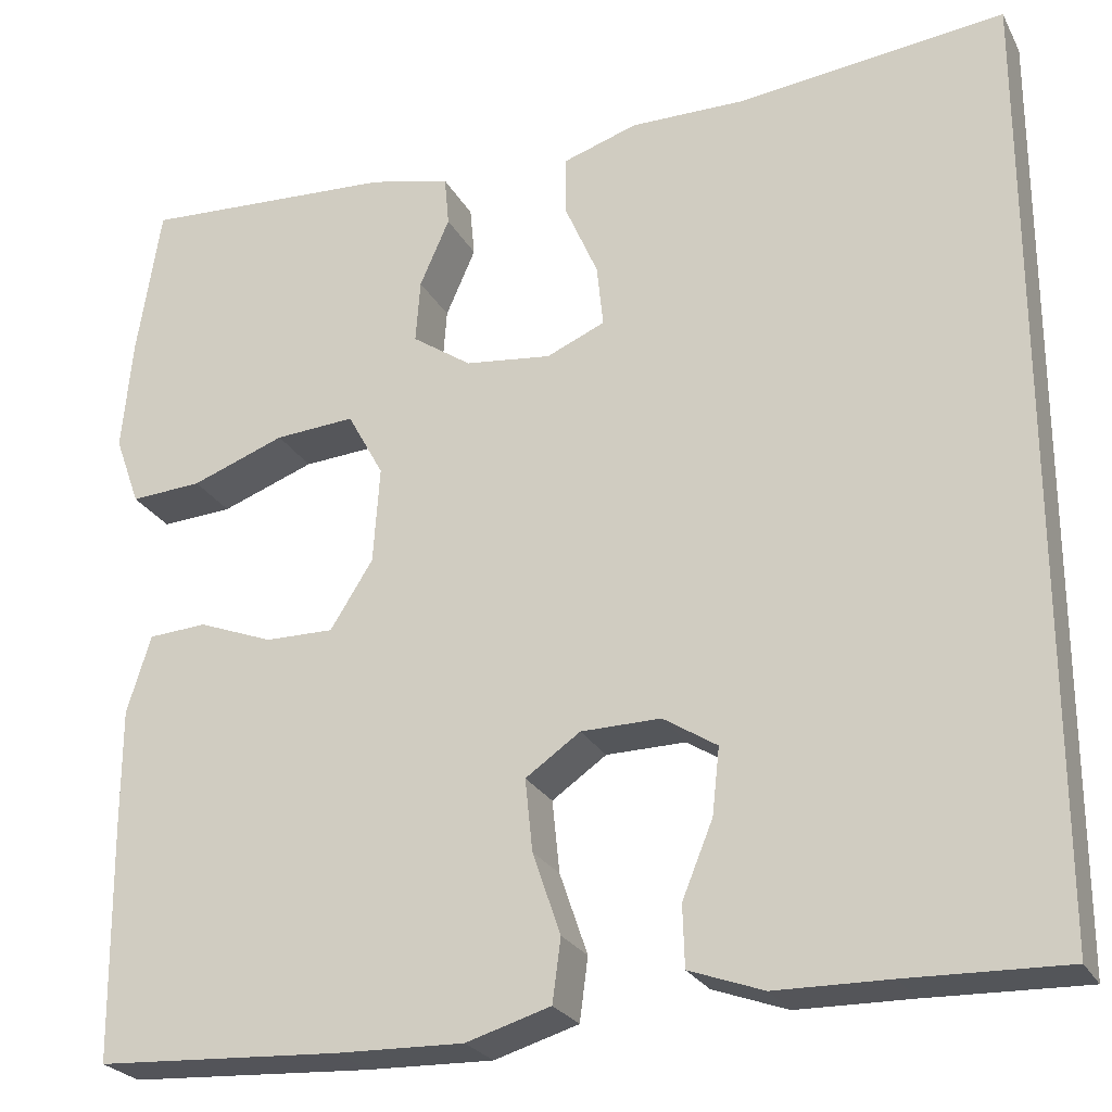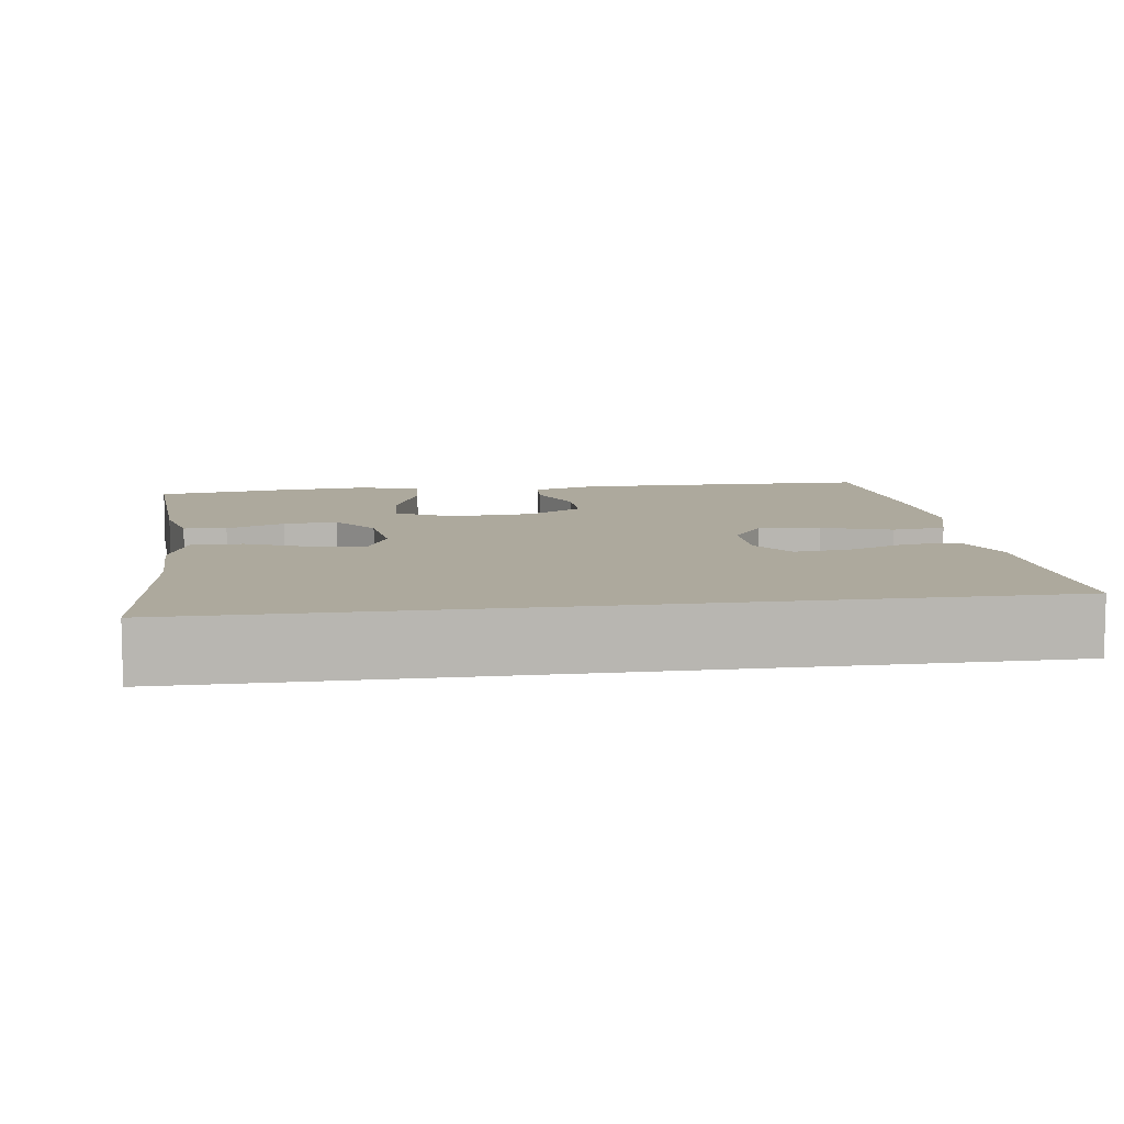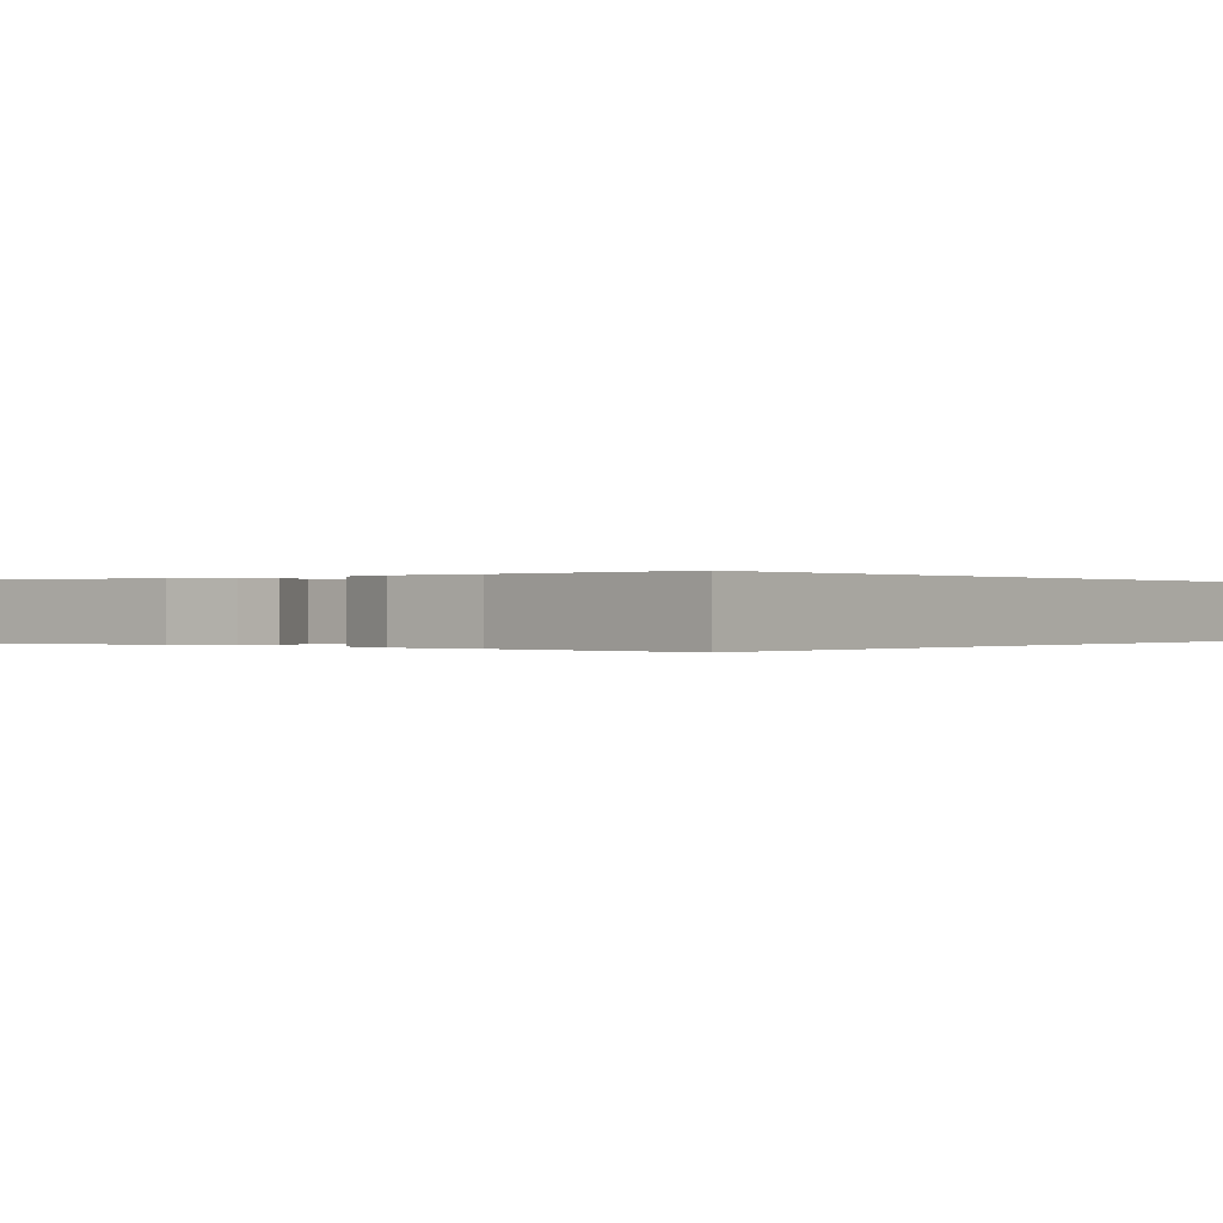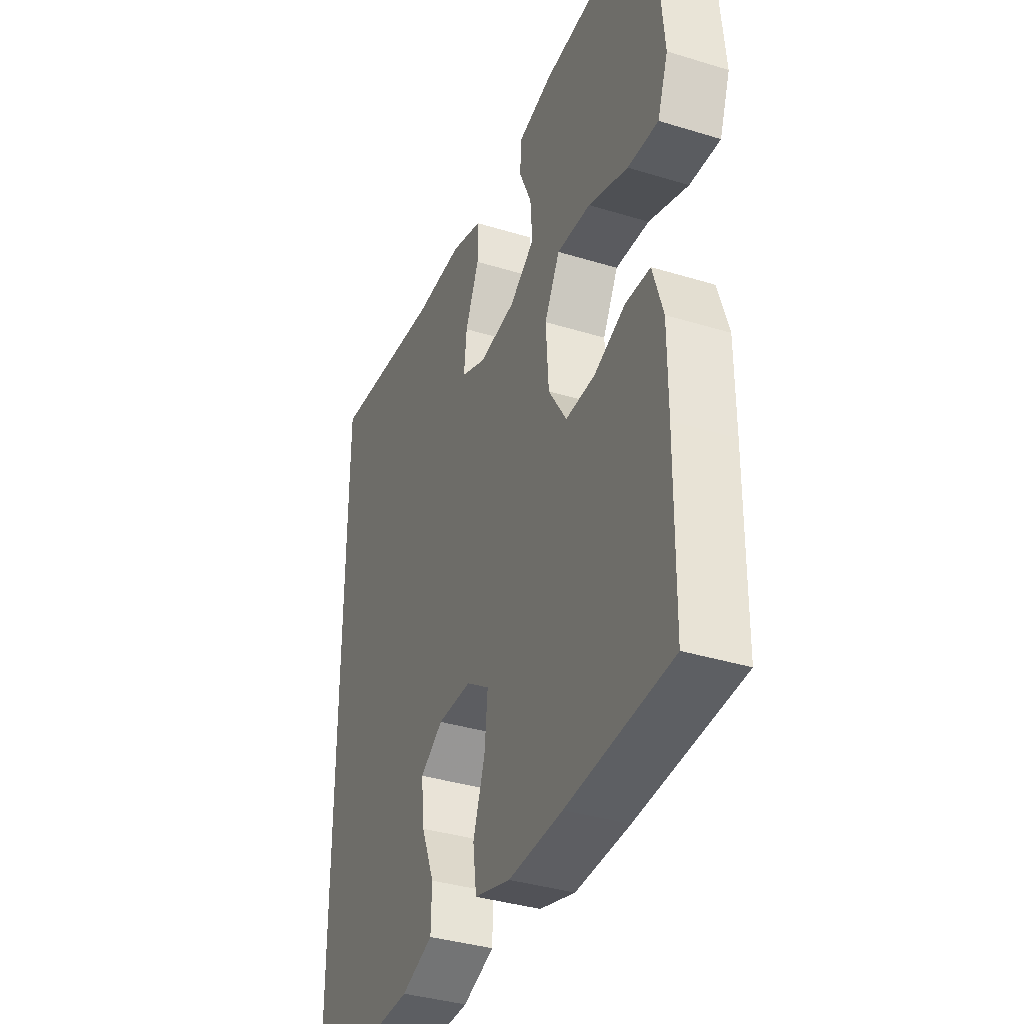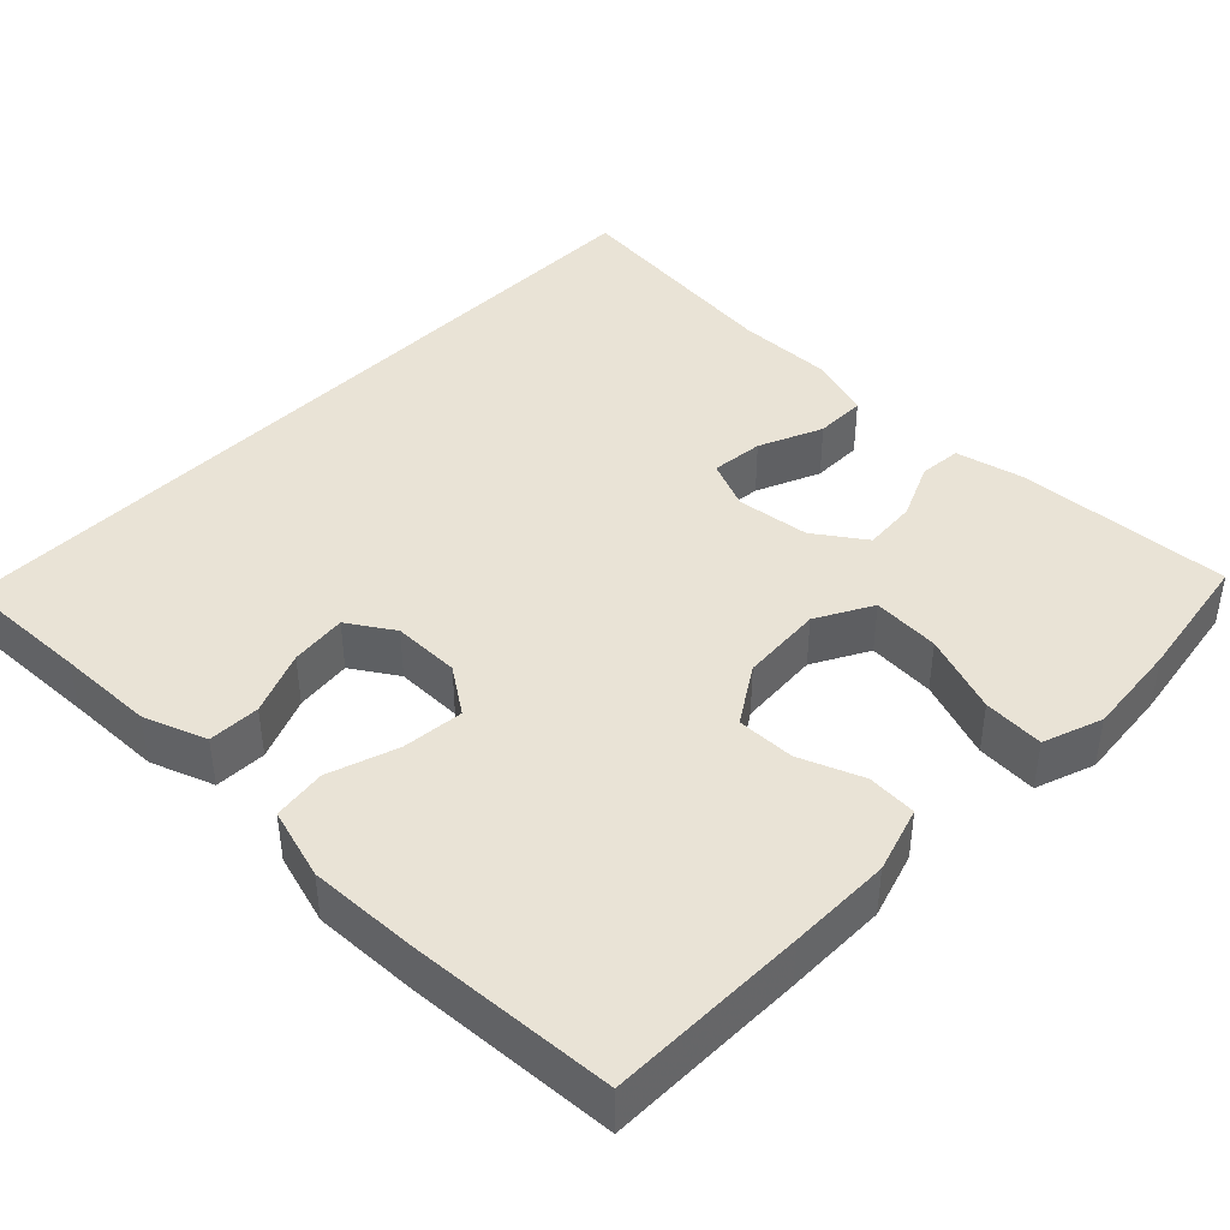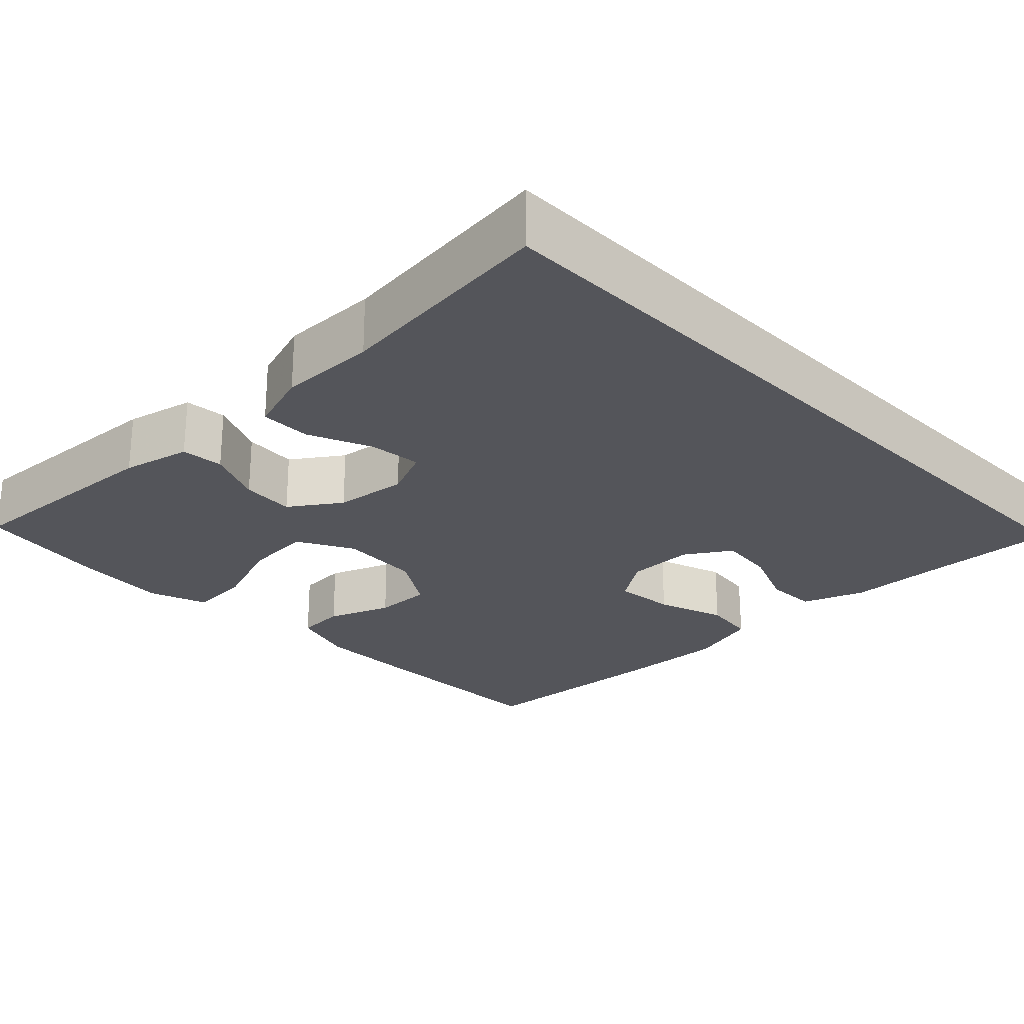
<metadata>
{"format":"obj","ext":"obj","renderer":"f3d","projection":"perspective","resolution":1024,"background":"white","views":[{"elev":-25.0,"azim":22.4,"up":"+Z"},{"elev":8.8,"azim":81.8,"up":"+Y"},{"elev":-0.0,"azim":38.4,"up":"+Y"},{"elev":-37.0,"azim":-111.6,"up":"+Z"},{"elev":42.1,"azim":-135.9,"up":"+Y"},{"elev":-25.0,"azim":44.0,"up":"+Y"}]}
</metadata>
<code>
v -0.5 0.07 -0.5
v -0.503 0.07 -0.247
v -0.503 0.07 -0.117
v -0.477 0.07 -0.033
v -0.414 0.07 -0.029
v -0.334 0.07 -0.06
v -0.26 0.07 -0.061
v -0.214 0.07 0.012
v -0.207 0.07 0.116
v -0.246 0.07 0.187
v -0.332 0.07 0.181
v -0.433 0.07 0.144
v -0.51 0.07 0.139
v -0.537 0.07 0.214
v -0.526 0.07 0.334
v -0.5 0.07 0.5
v -0.225 0.07 0.485
v -0.138 0.07 0.465
v -0.133 0.07 0.411
v -0.165 0.07 0.338
v -0.17 0.07 0.27
v -0.106 0.07 0.226
v -0.013 0.07 0.215
v 0.05 0.07 0.242
v 0.043 0.07 0.309
v 0.008 0.07 0.39
v 0.008 0.07 0.455
v 0.088 0.07 0.481
v 0.212 0.07 0.48
v 0.5 0.07 0.513
v 0.5 0.07 -0.508
v 0.33 0.07 -0.503
v 0.207 0.07 -0.501
v 0.127 0.07 -0.472
v 0.125 0.07 -0.406
v 0.158 0.07 -0.325
v 0.166 0.07 -0.253
v 0.108 0.07 -0.216
v 0.022 0.07 -0.217
v -0.037 0.07 -0.258
v -0.029 0.07 -0.336
v 0.001 0.07 -0.424
v -0.008 0.07 -0.492
v -0.099 0.07 -0.519
v -0.236 0.07 -0.515
v -0.5 0 -0.5
v -0.503 0 -0.247
v -0.503 0 -0.117
v -0.477 0 -0.033
v -0.414 0 -0.029
v -0.334 0 -0.06
v -0.26 0 -0.061
v -0.214 0 0.012
v -0.207 0 0.116
v -0.246 0 0.187
v -0.332 0 0.181
v -0.433 0 0.144
v -0.51 0 0.139
v -0.537 0 0.214
v -0.526 0 0.334
v -0.5 0 0.5
v -0.225 0 0.485
v -0.138 0 0.465
v -0.133 0 0.411
v -0.165 0 0.338
v -0.17 0 0.27
v -0.106 0 0.226
v -0.013 0 0.215
v 0.05 0 0.242
v 0.043 0 0.309
v 0.008 0 0.39
v 0.008 0 0.455
v 0.088 0 0.481
v 0.212 0 0.48
v 0.5 0 0.513
v 0.5 0 -0.508
v 0.33 0 -0.503
v 0.207 0 -0.501
v 0.127 0 -0.472
v 0.125 0 -0.406
v 0.158 0 -0.325
v 0.166 0 -0.253
v 0.108 0 -0.216
v 0.022 0 -0.217
v -0.037 0 -0.258
v -0.029 0 -0.336
v 0.001 0 -0.424
v -0.008 0 -0.492
v -0.099 0 -0.519
v -0.236 0 -0.515
f 41 42 43 44
f 40 41 44 45
f 33 34 35 36
f 32 33 36 37
f 29 30 31 32
f 29 32 37
f 28 29 37 38
f 25 26 27 28
f 24 25 28 38
f 17 18 19 20
f 17 20 21
f 16 17 21
f 15 16 21
f 14 15 21 22
f 11 12 13 14
f 10 11 14 22
f 3 4 5 6
f 3 6 7
f 2 3 7
f 40 45 1 2
f 39 40 2 7
f 23 24 38 39
f 23 39 7 8
f 9 10 22 23
f 8 9 23
f 89 88 87 86
f 90 89 86 85
f 81 80 79 78
f 82 81 78 77
f 77 76 75 74
f 82 77 74
f 83 82 74 73
f 73 72 71 70
f 83 73 70 69
f 65 64 63 62
f 66 65 62
f 66 62 61
f 66 61 60
f 67 66 60 59
f 59 58 57 56
f 67 59 56 55
f 51 50 49 48
f 52 51 48
f 52 48 47
f 47 46 90 85
f 52 47 85 84
f 84 83 69 68
f 53 52 84 68
f 68 67 55 54
f 68 54 53
f 1 46 47 2
f 2 47 48 3
f 3 48 49 4
f 4 49 50 5
f 5 50 51 6
f 6 51 52 7
f 7 52 53 8
f 8 53 54 9
f 9 54 55 10
f 10 55 56 11
f 11 56 57 12
f 12 57 58 13
f 13 58 59 14
f 14 59 60 15
f 15 60 61 16
f 16 61 62 17
f 17 62 63 18
f 18 63 64 19
f 19 64 65 20
f 20 65 66 21
f 21 66 67 22
f 22 67 68 23
f 23 68 69 24
f 24 69 70 25
f 25 70 71 26
f 26 71 72 27
f 27 72 73 28
f 28 73 74 29
f 29 74 75 30
f 30 75 76 31
f 31 76 77 32
f 32 77 78 33
f 33 78 79 34
f 34 79 80 35
f 35 80 81 36
f 36 81 82 37
f 37 82 83 38
f 38 83 84 39
f 39 84 85 40
f 40 85 86 41
f 41 86 87 42
f 42 87 88 43
f 43 88 89 44
f 44 89 90 45
f 45 90 46 1

</code>
